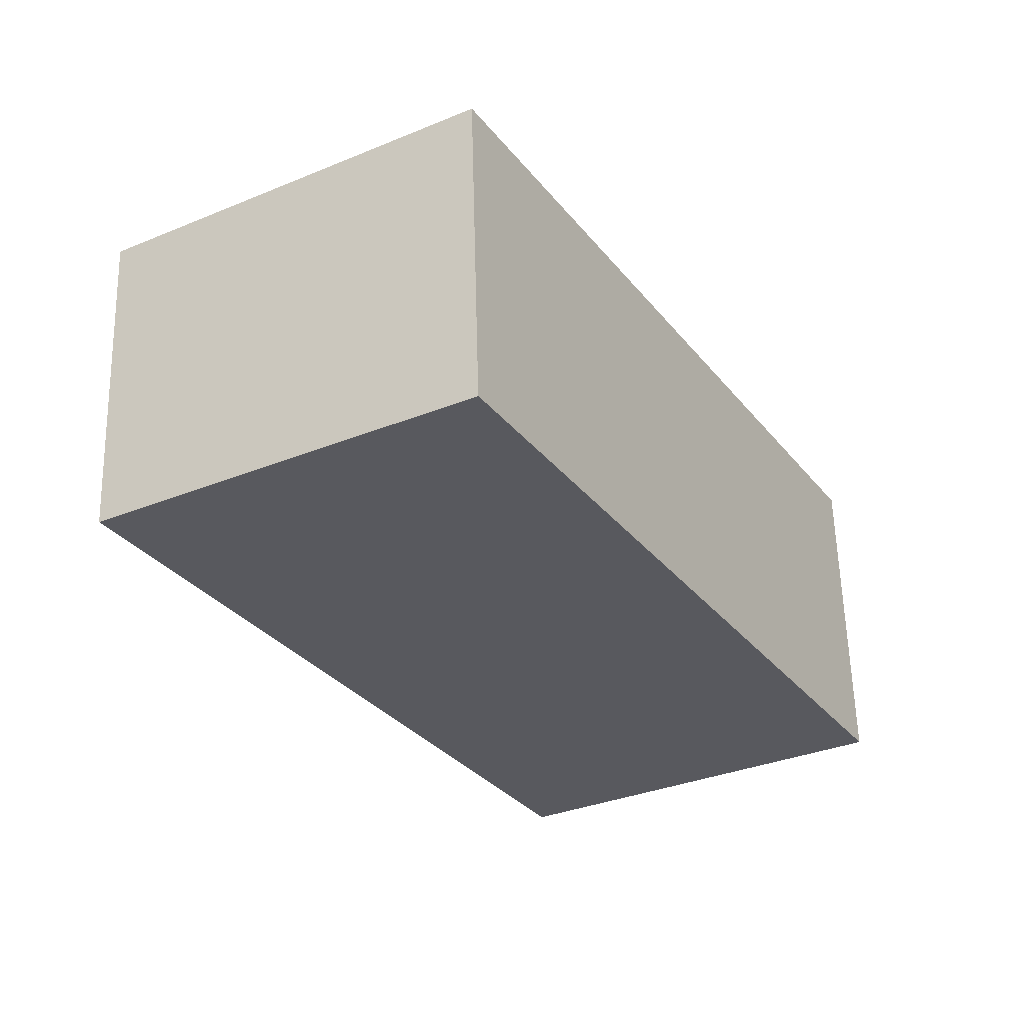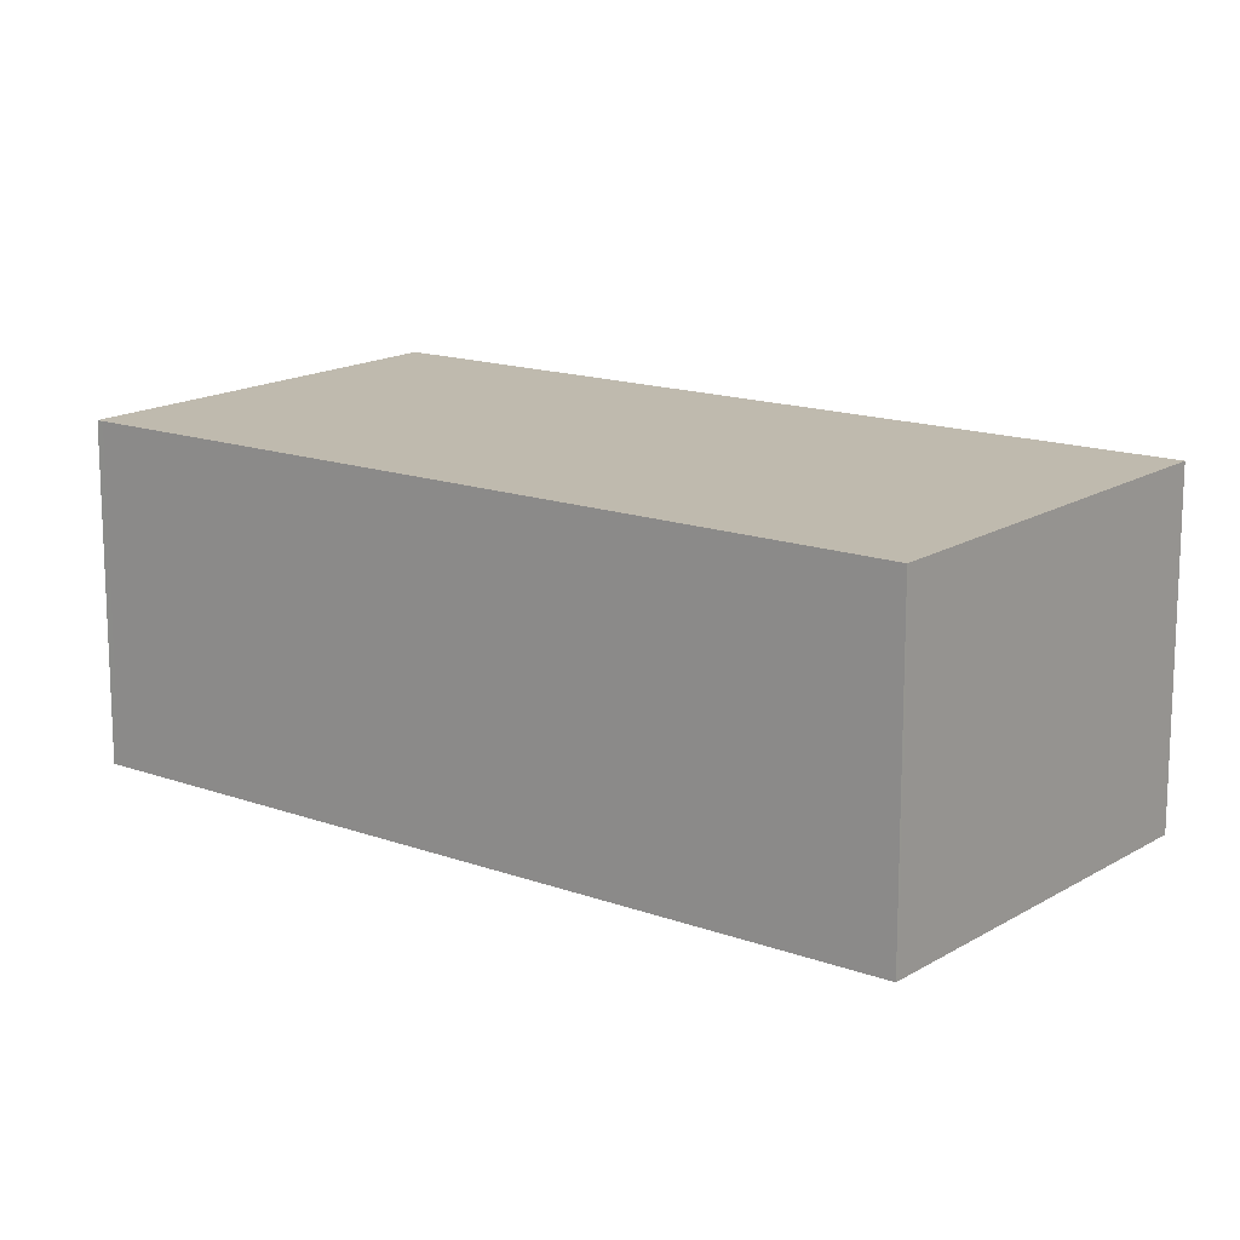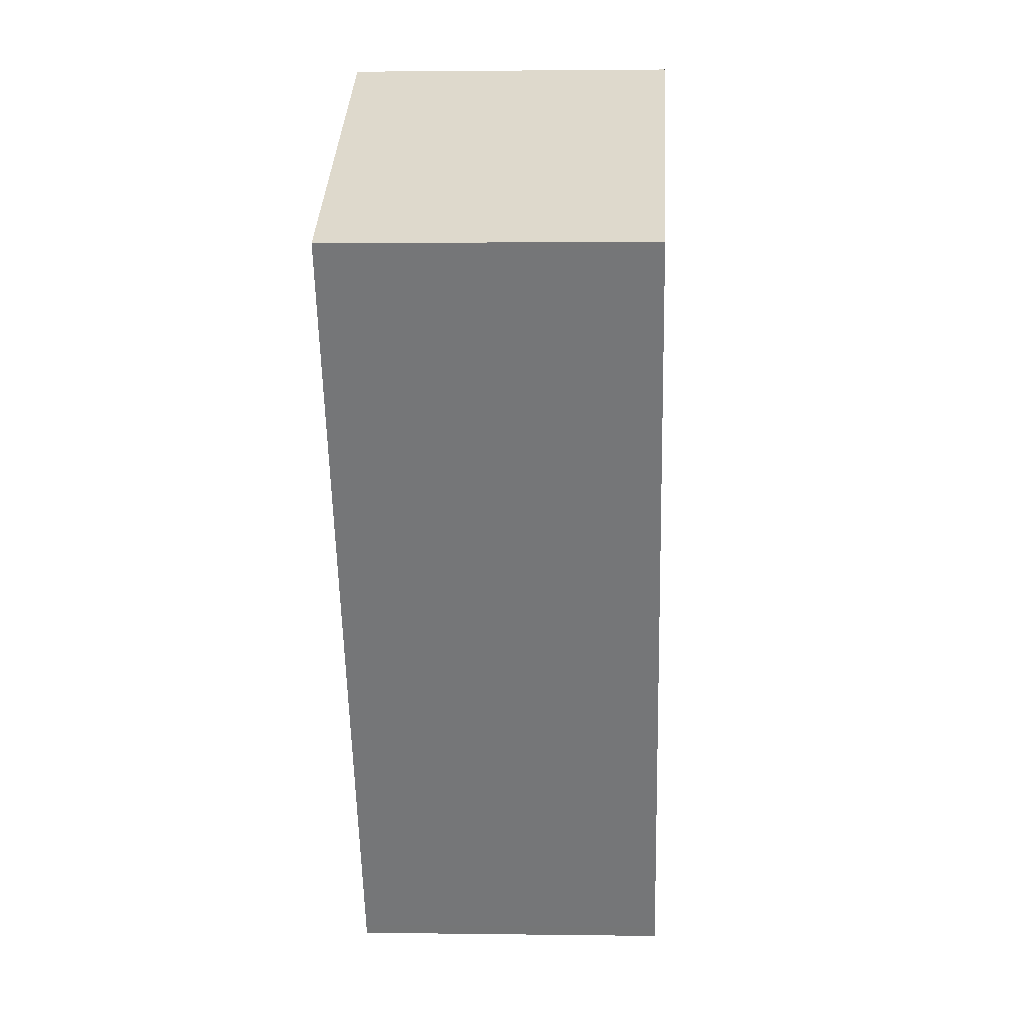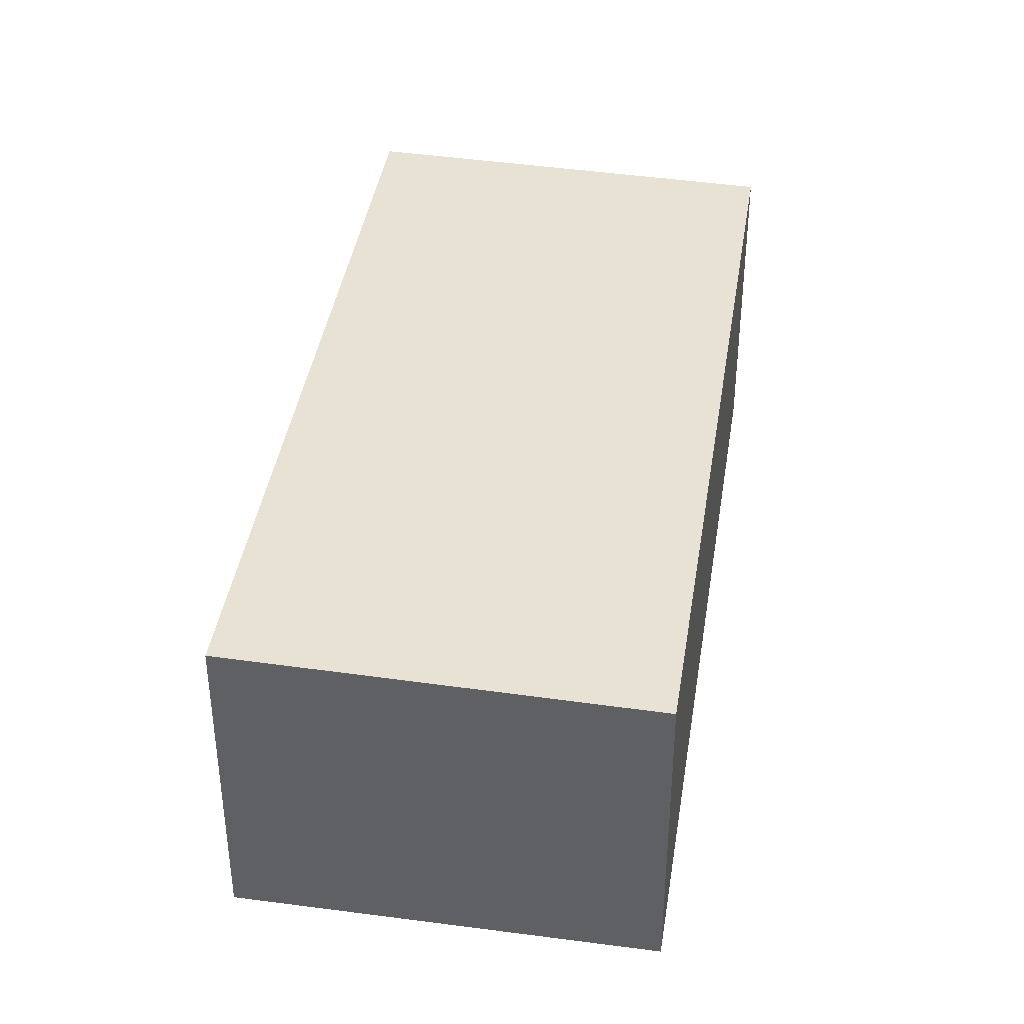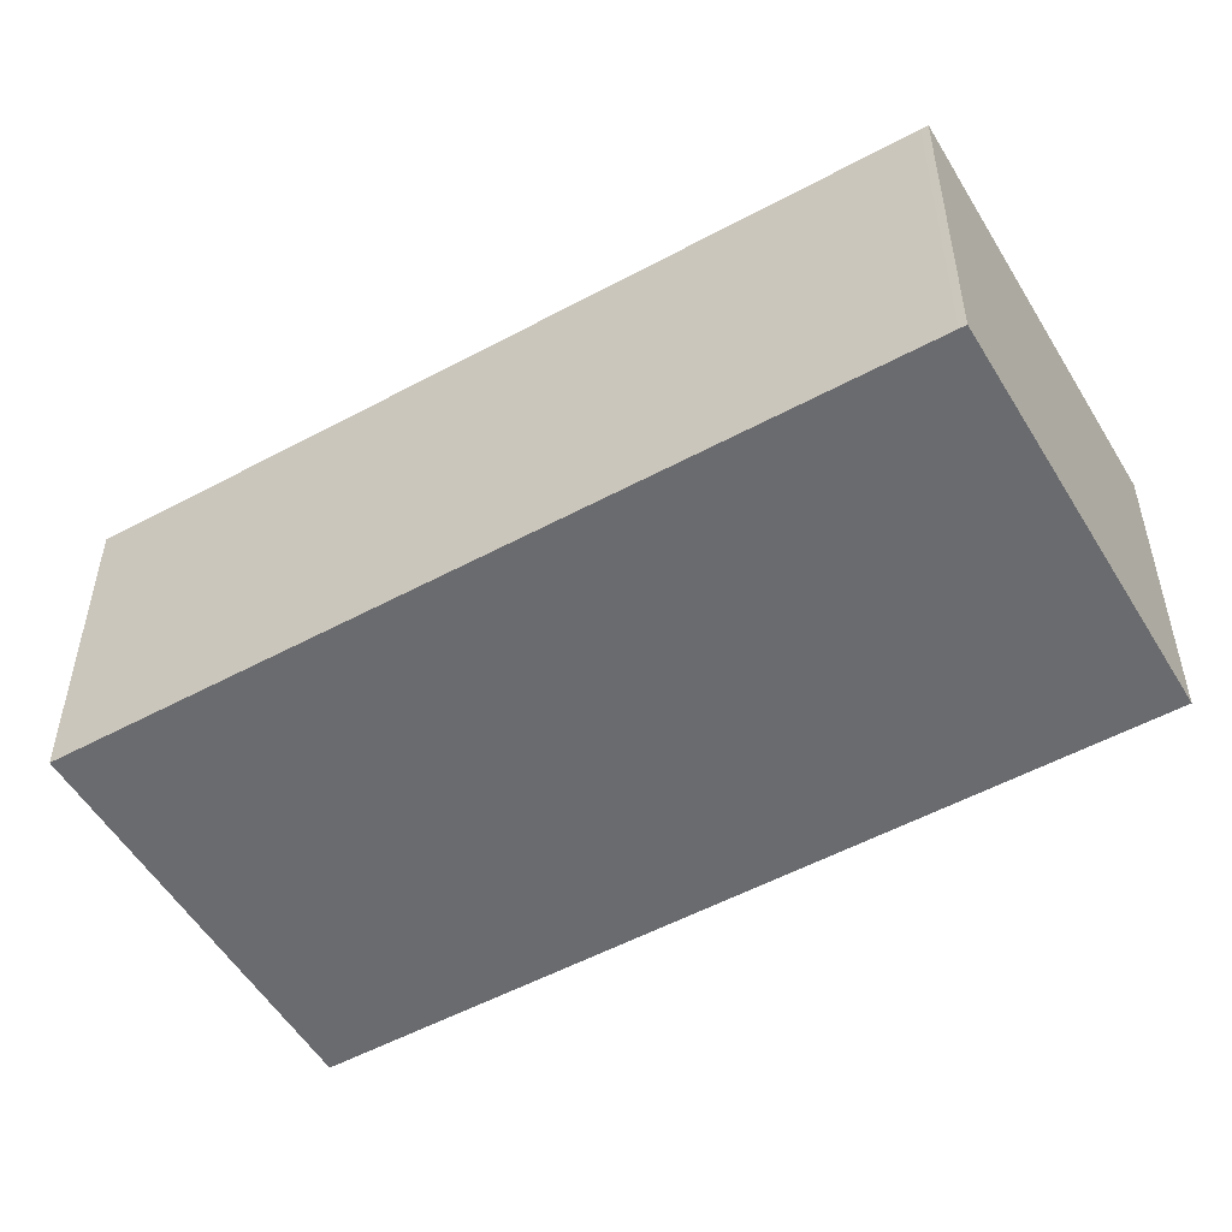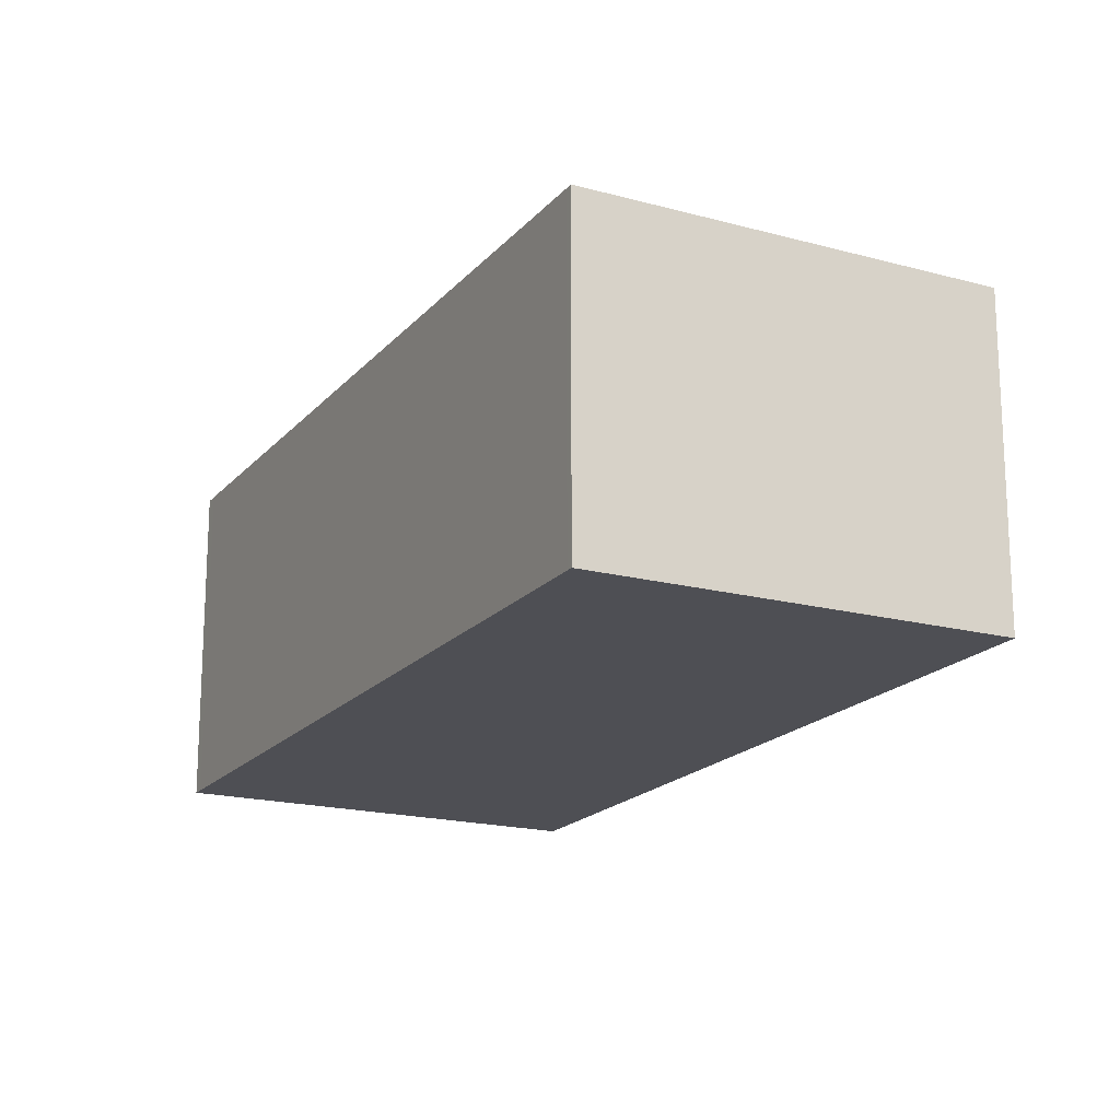
<metadata>
{"format":"obj","ext":"obj","renderer":"f3d","projection":"perspective","resolution":1024,"background":"white","views":[{"elev":59.1,"azim":-1.5,"up":"+Y"},{"elev":15.1,"azim":-21.7,"up":"+Z"},{"elev":2.6,"azim":-87.2,"up":"+Y"},{"elev":40.5,"azim":-140.9,"up":"+Z"},{"elev":-53.4,"azim":150.3,"up":"+Z"},{"elev":-18.4,"azim":-177.0,"up":"+Z"}]}
</metadata>
<code>
v -1541 -1372 2.313
v -1539 -1370 2.351
v -1535 -1375 2.342
v -1538 -1377 2.303
v -1539 -1370 2.351
v -1541 -1372 2.313
v -1541 -1372 2.313
v -1538 -1377 2.303
v -1541 -1372 2.313
v -1538 -1377 2.303
v -1535 -1375 2.342
v -1538 -1377 2.303
v -1541 -1372 2.313
v -1541 -1372 2.313
v -1541 -1372 0
v -1541 -1372 -4.441e-16
v -1539 -1370 2.351
v -1539 -1370 2.351
v -1539 -1370 0
v -1539 -1370 -4.441e-16
v -1538 -1377 2.303
v -1535 -1375 2.342
v -1535 -1375 0
v -1538 -1377 0
v -1538 -1377 2.303
v -1538 -1377 2.303
v -1538 -1377 0
v -1538 -1377 0
v -1535 -1375 2.342
v -1539 -1370 2.351
v -1539 -1370 -4.441e-16
v -1535 -1375 0
v -1541 -1372 2.313
v -1541 -1372 2.313
v -1541 -1372 0
v -1541 -1372 0
v -1538 -1377 2.303
v -1538 -1377 2.303
v -1538 -1377 0
v -1538 -1377 0
v -1539 -1370 2.351
v -1541 -1372 2.313
v -1541 -1372 -4.441e-16
v -1539 -1370 0
v -1535 -1375 2.342
v -1535 -1375 2.342
v -1535 -1375 0
v -1535 -1375 0
v -1541 -1372 2.313
v -1538 -1377 2.303
v -1538 -1377 0
v -1541 -1372 0
v -1541 -1372 0
v -1539 -1370 0
v -1535 -1375 0
v -1538 -1377 0
f 7 6 1 9
f 10 8 4 12
f 11 3 8 10
f 9 2 5 7
f 10 7 5 11
f 12 6 7 10
f 14 15 16 13
f 18 19 20 17
f 22 23 24 21
f 26 27 28 25
f 30 31 32 29
f 34 35 36 33
f 38 39 40 37
f 42 43 44 41
f 46 47 48 45
f 50 51 52 49
f 54 55 56 53

</code>
